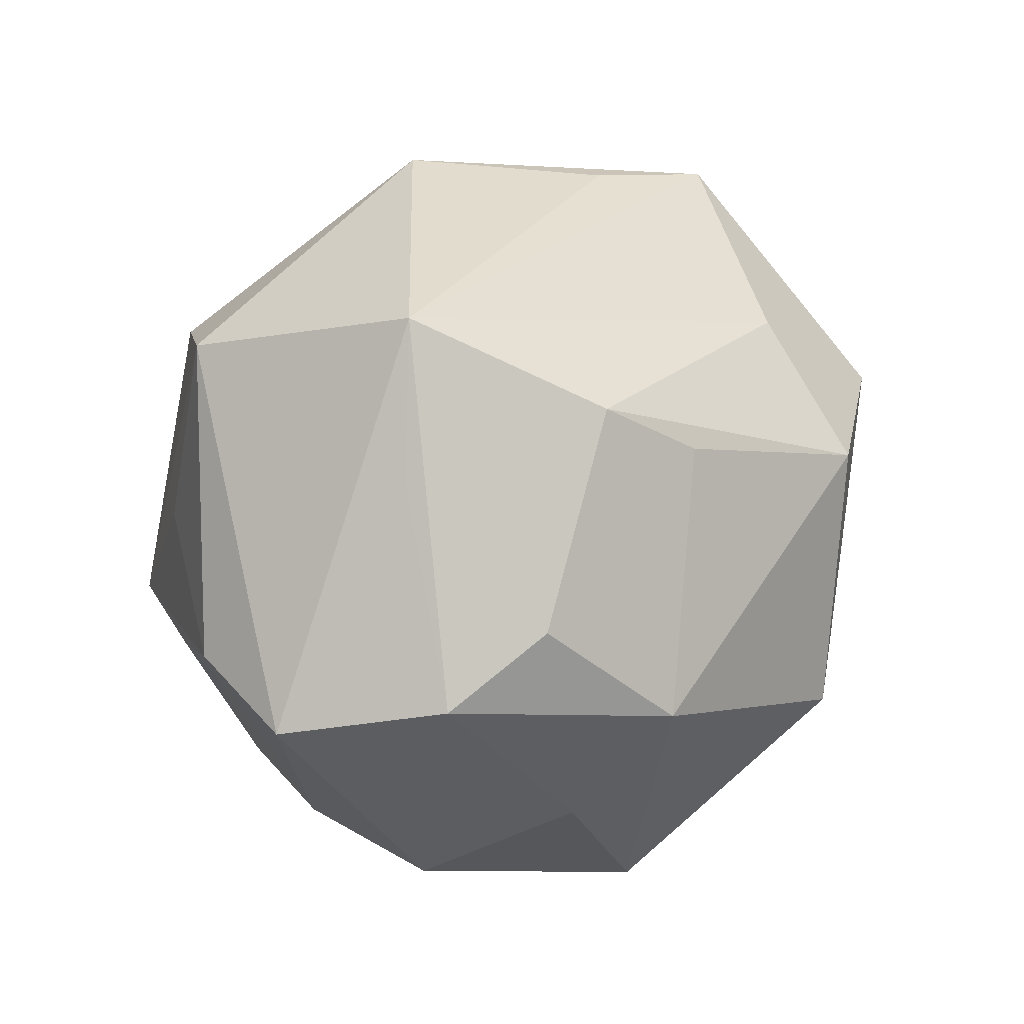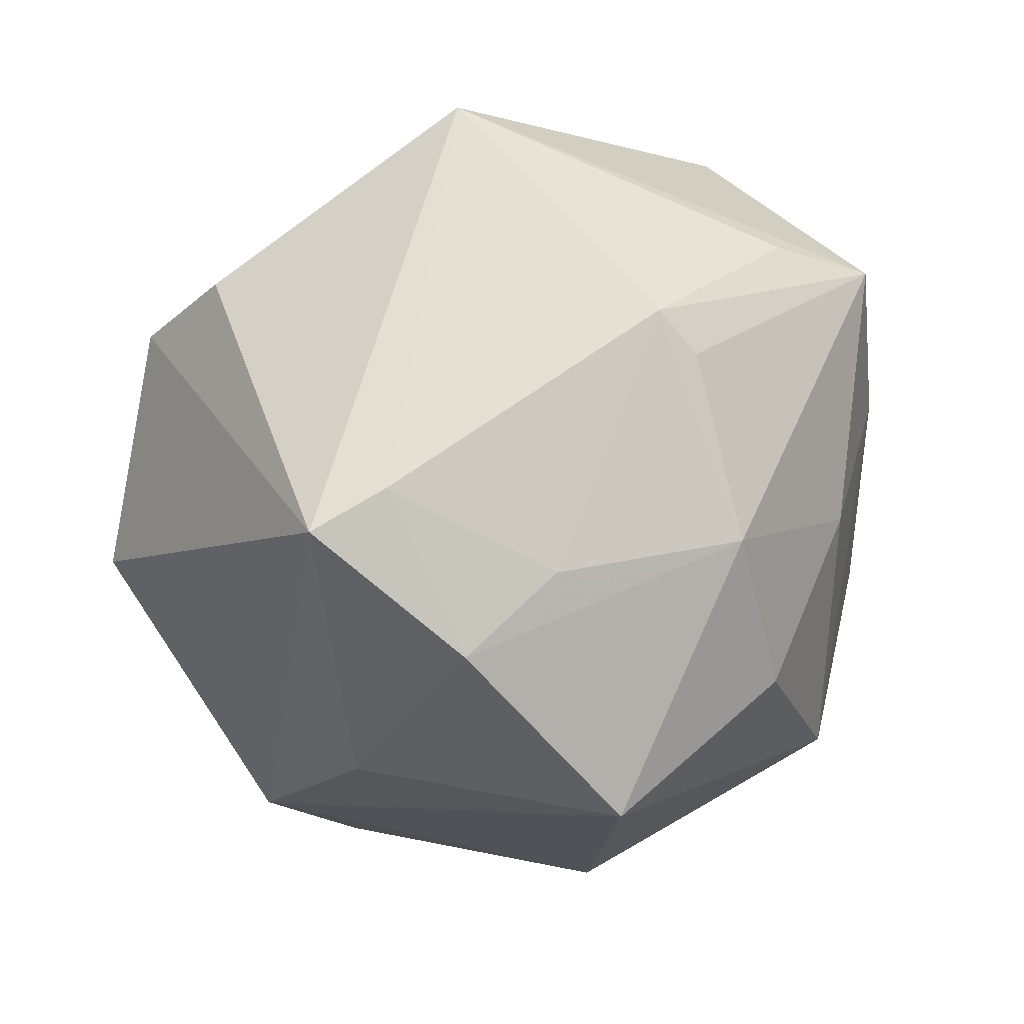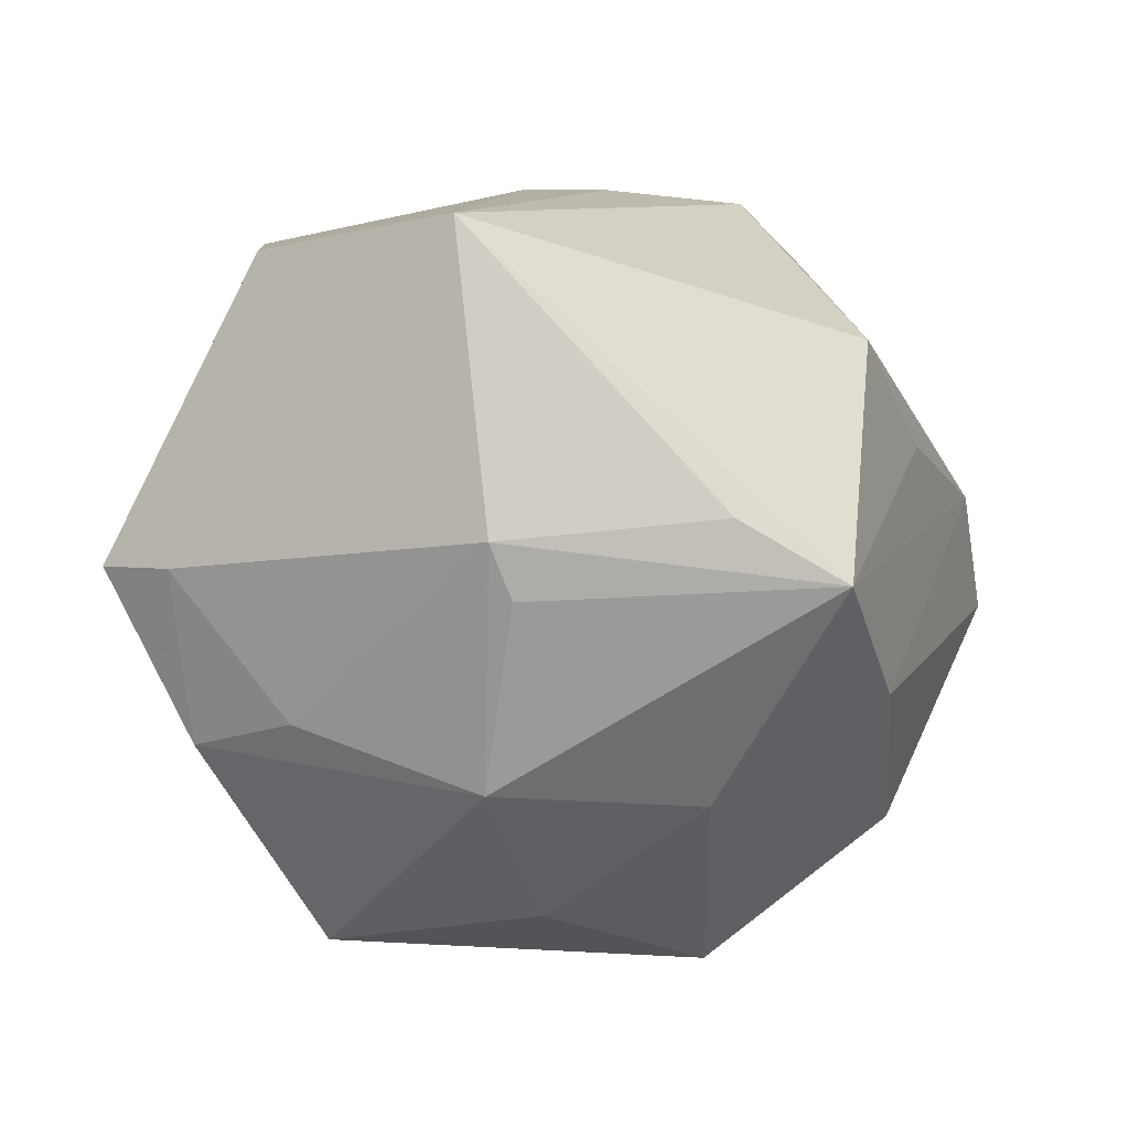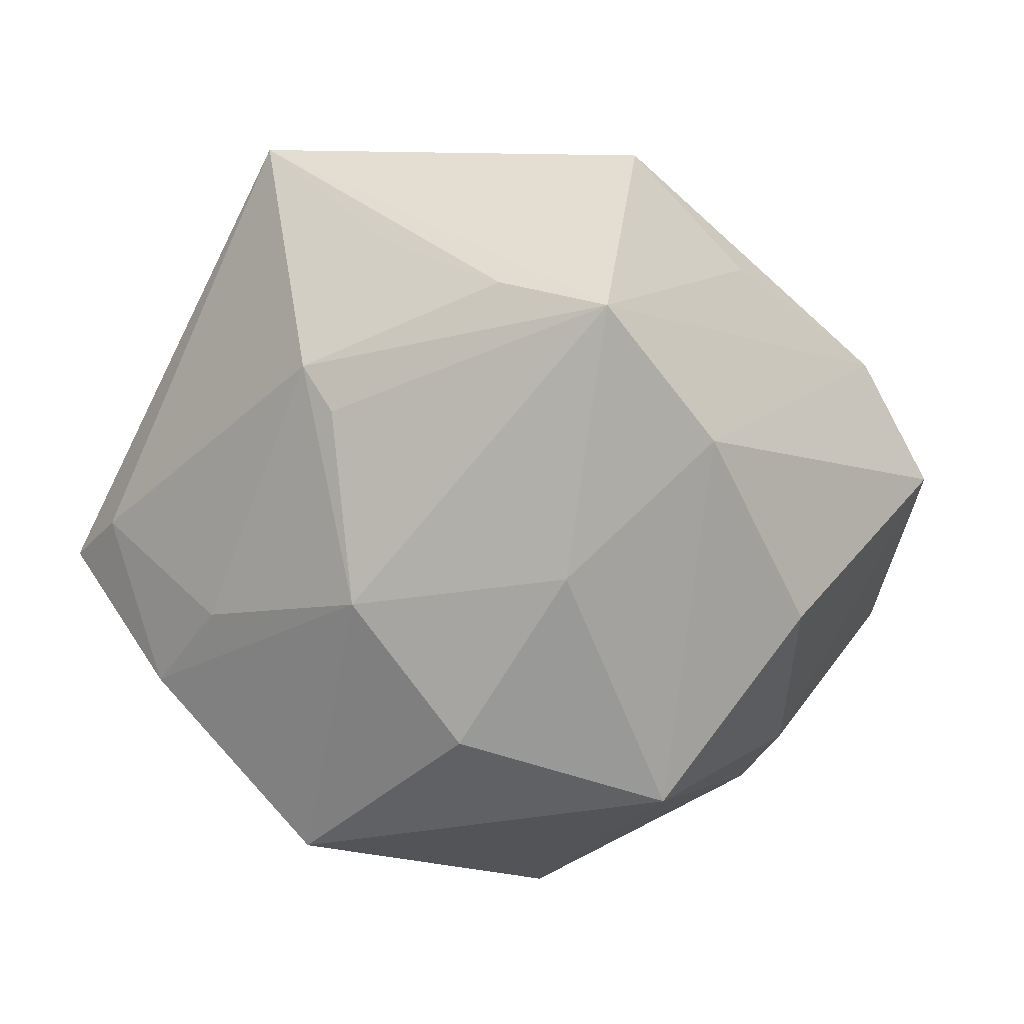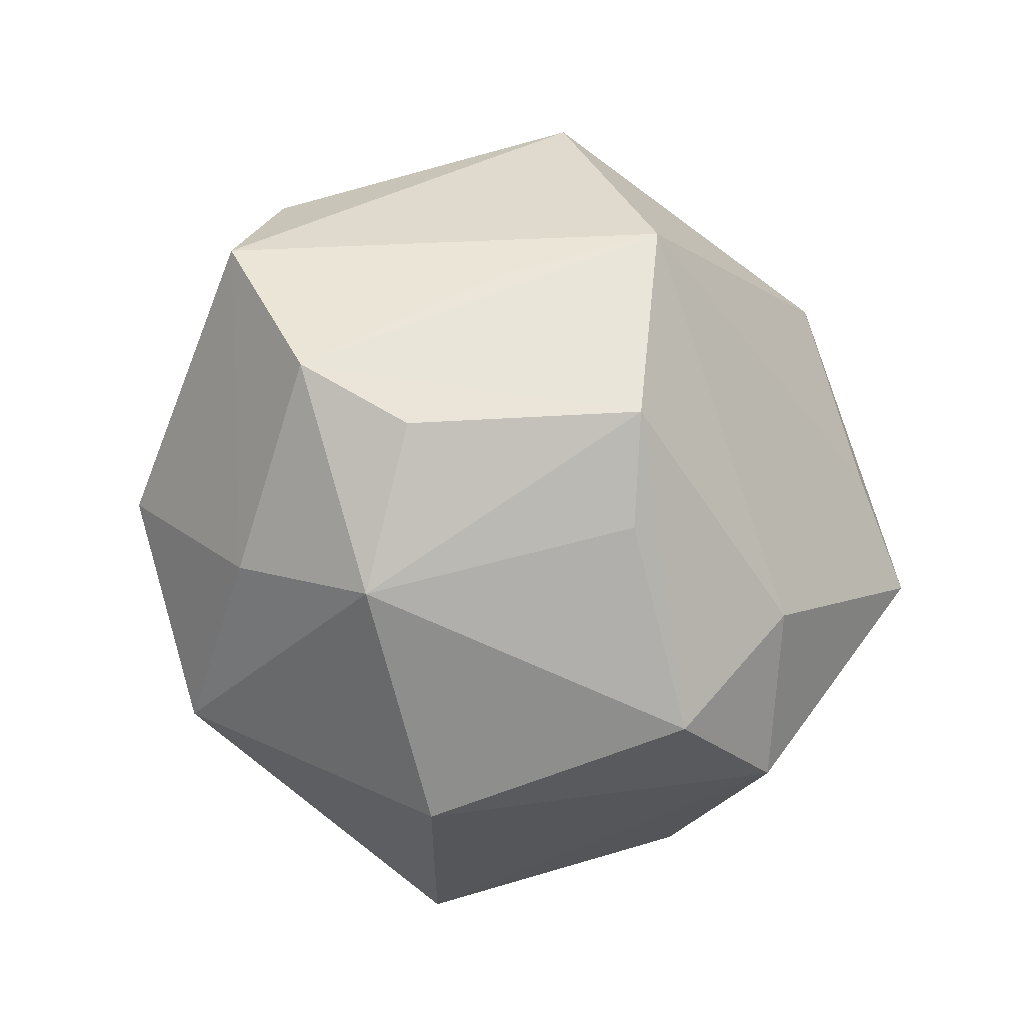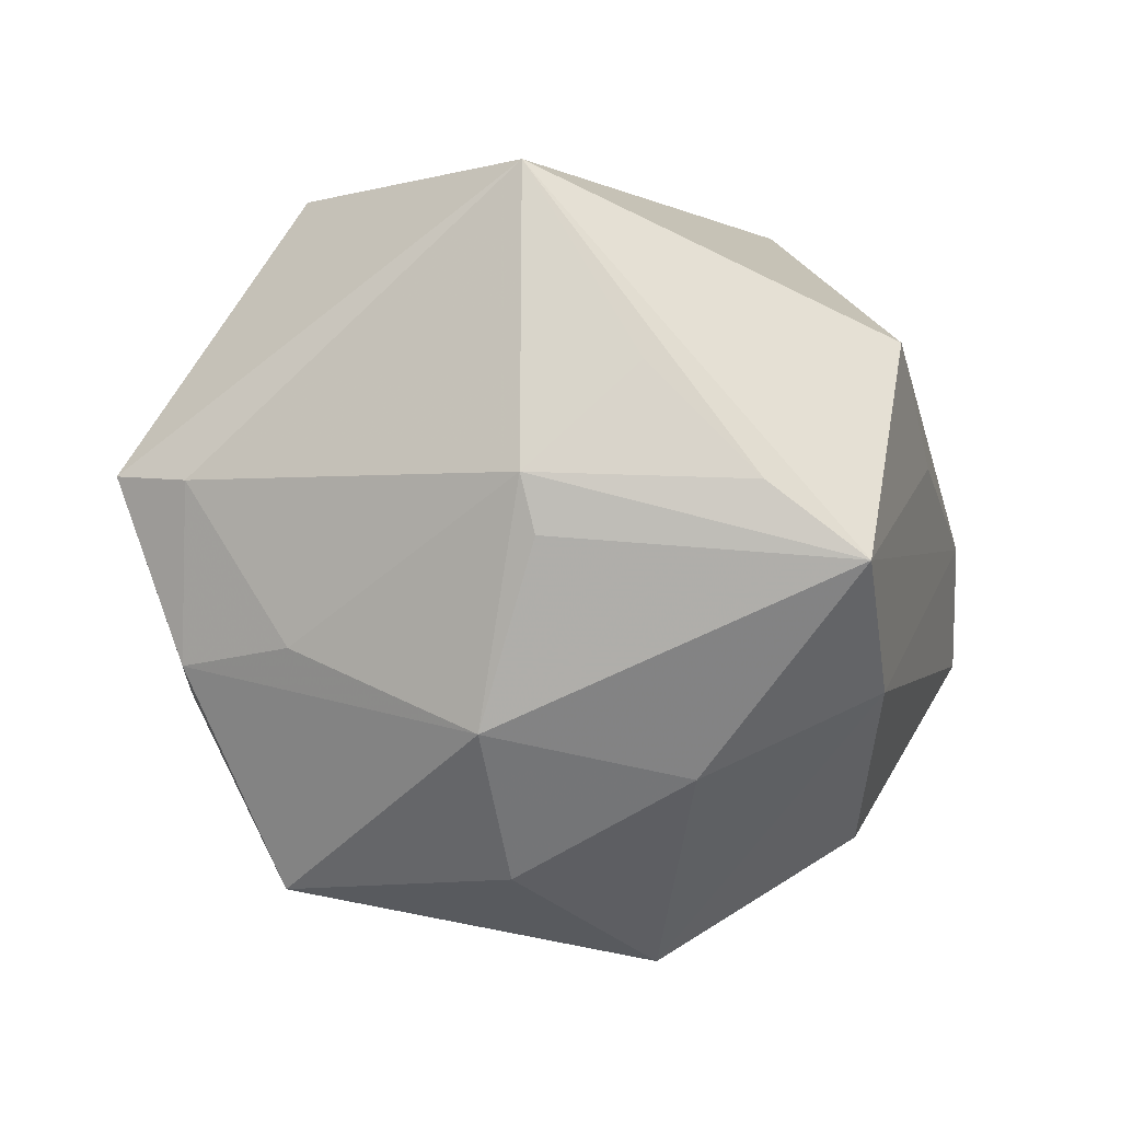
<metadata>
{"format":"obj","ext":"obj","renderer":"f3d","projection":"perspective","resolution":1024,"background":"white","views":[{"elev":45.1,"azim":-64.0,"up":"+Z"},{"elev":-2.7,"azim":133.7,"up":"+Y"},{"elev":-59.3,"azim":162.6,"up":"+Z"},{"elev":8.0,"azim":-165.1,"up":"+Y"},{"elev":-41.9,"azim":-41.8,"up":"+Y"},{"elev":-67.1,"azim":154.6,"up":"+Z"}]}
</metadata>
<code>
v -0.02195 0.04695 -0.01601
v 0.02882 -0.01092 -0.03434
v -0.01081 0.0422 0.02567
v -0.04496 -0.009701 -0.0234
v 0.04617 0.0258 0.008221
v -0.01009 0.03188 -0.03767
v 0.03472 -0.035 -0.005939
v 0.01576 0.03632 0.02492
v 0.04525 0.02039 0.02249
v -0.005706 -0.02427 -0.0402
v 0.01647 -0.04046 -0.03354
v 0.04401 -0.00873 0.03181
v -0.02742 0.03656 0.008235
v 0.01023 0.01611 -0.0405
v 0.04685 -0.001194 -0.02401
v 0.05411 -0.006419 -0.01868
v 0.03844 -0.021 -0.02861
v -0.03987 -0.02897 -0.00573
v -0.04897 -0.01624 0.01687
v -0.00732 -0.0508 -0.006564
v -0.01682 -0.02192 0.04241
v 0.008757 -0.04542 0.02254
v -0.02419 0.02955 -0.04135
v 0.02701 0.04773 -0.01576
v -0.03438 0.03247 -0.008746
v -0.01817 0.004174 0.04808
v -0.03784 -0.02415 0.02402
v 0.02802 -0.04065 0.01859
v -0.03213 -0.03881 0.01014
v -0.03162 -0.001945 0.03464
v -0.03562 0.01308 -0.03367
v 0.02074 0.02435 0.0391
v -0.01029 -0.0311 0.03403
v 0.006189 0.03998 0.02316
v -0.02108 0.03407 0.03444
v -0.0192 -0.003256 -0.04062
v 0.01462 0.02138 -0.03832
v 0.006456 -0.006805 -0.04462
v -0.05651 0.003706 0.01055
v -0.04844 0.01902 0.009244
v 0.01604 -0.03032 0.03396
v -0.02899 -0.03264 -0.02949
v 0.006615 0.03637 -0.02975
v 0.03223 0.001412 0.03624
f 16 5 9
f 42 11 20
f 32 9 8
f 12 9 32
f 16 9 12
f 38 36 23
f 18 4 42
f 17 15 16
f 11 38 17
f 31 36 42
f 42 4 31
f 23 36 31
f 1 13 35
f 22 21 33
f 24 5 16
f 16 15 24
f 24 23 1
f 24 9 5
f 24 8 9
f 44 12 32
f 41 21 22
f 16 12 28
f 28 41 22
f 12 41 28
f 22 20 28
f 28 20 11
f 10 11 42
f 10 38 11
f 42 36 10
f 36 38 10
f 15 17 2
f 2 17 38
f 23 31 40
f 40 13 1
f 40 35 13
f 32 8 3
f 3 35 32
f 1 35 3
f 3 24 1
f 19 21 26
f 32 35 26
f 26 44 32
f 21 41 26
f 12 44 26
f 26 41 12
f 29 33 21
f 19 18 29
f 29 20 22
f 22 33 29
f 42 20 29
f 29 18 42
f 37 24 15
f 15 2 37
f 37 2 38
f 7 17 16
f 16 28 7
f 11 17 7
f 7 28 11
f 1 23 25
f 25 40 1
f 23 40 25
f 39 31 4
f 39 40 31
f 39 18 19
f 4 18 39
f 35 40 39
f 39 26 35
f 8 24 34
f 34 3 8
f 24 3 34
f 27 21 19
f 19 29 27
f 27 29 21
f 14 38 23
f 23 37 14
f 14 37 38
f 23 24 6
f 6 37 23
f 19 26 30
f 30 39 19
f 26 39 30
f 24 37 43
f 43 6 24
f 37 6 43

</code>
